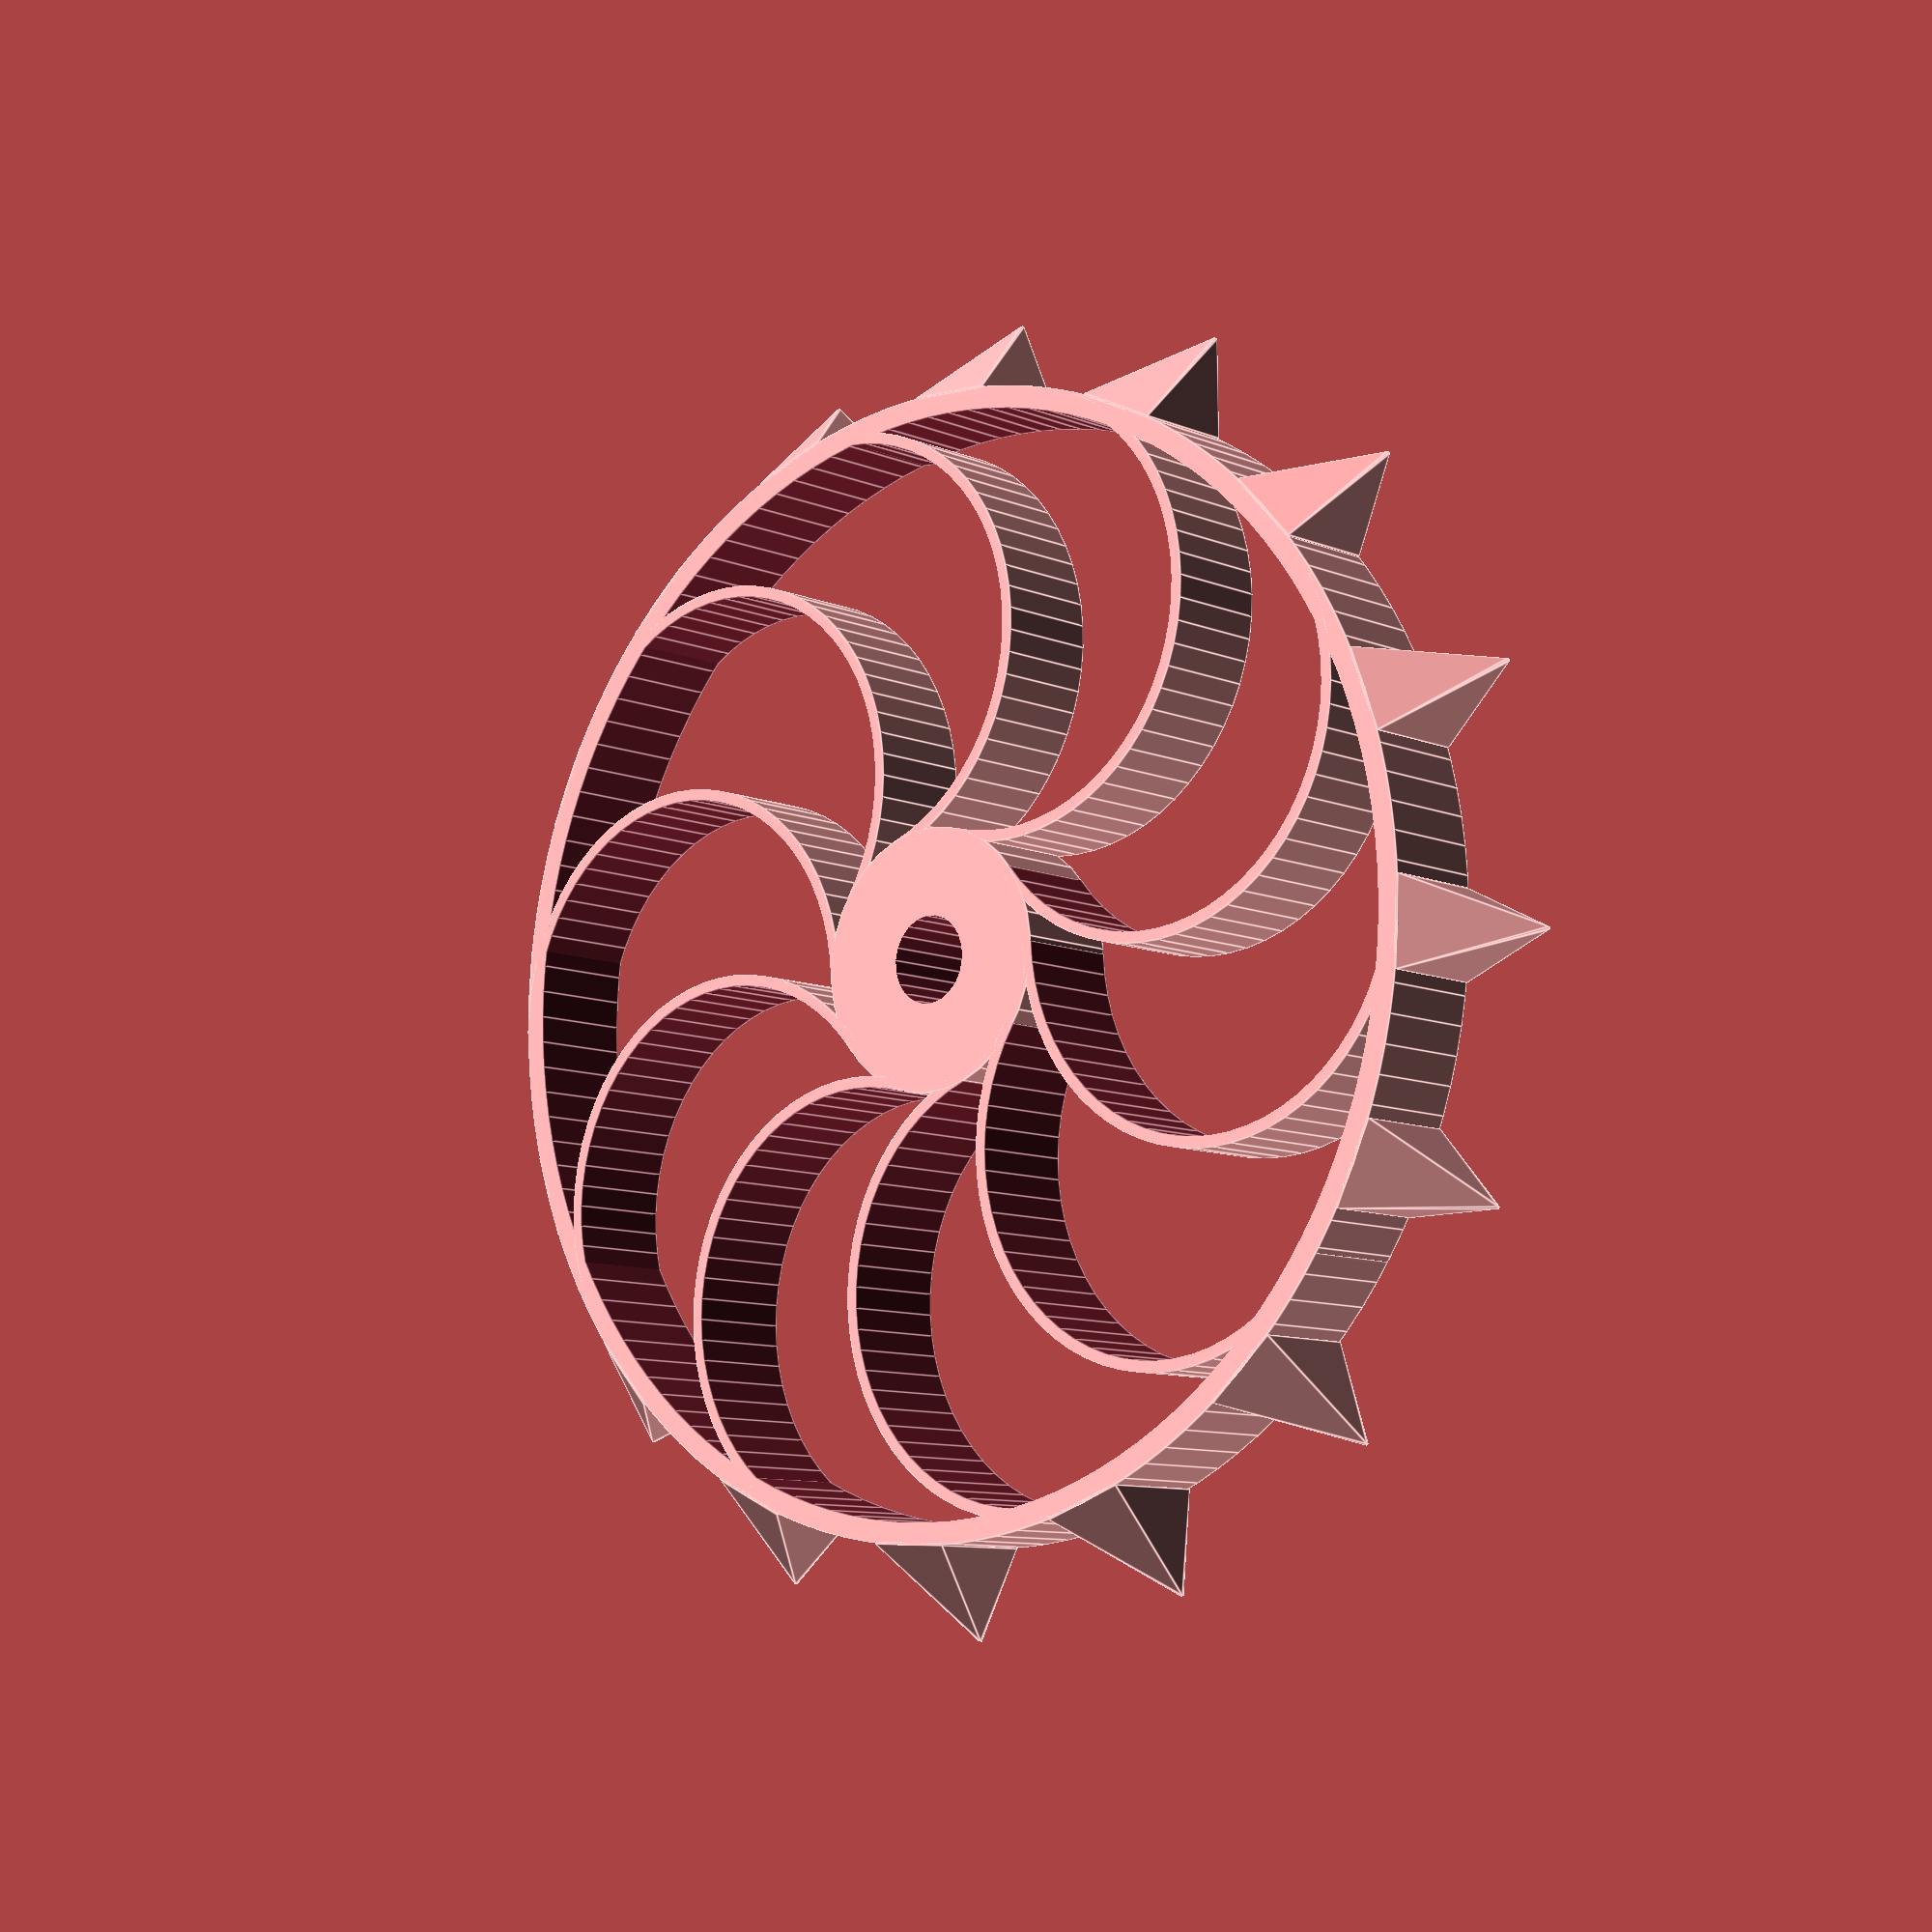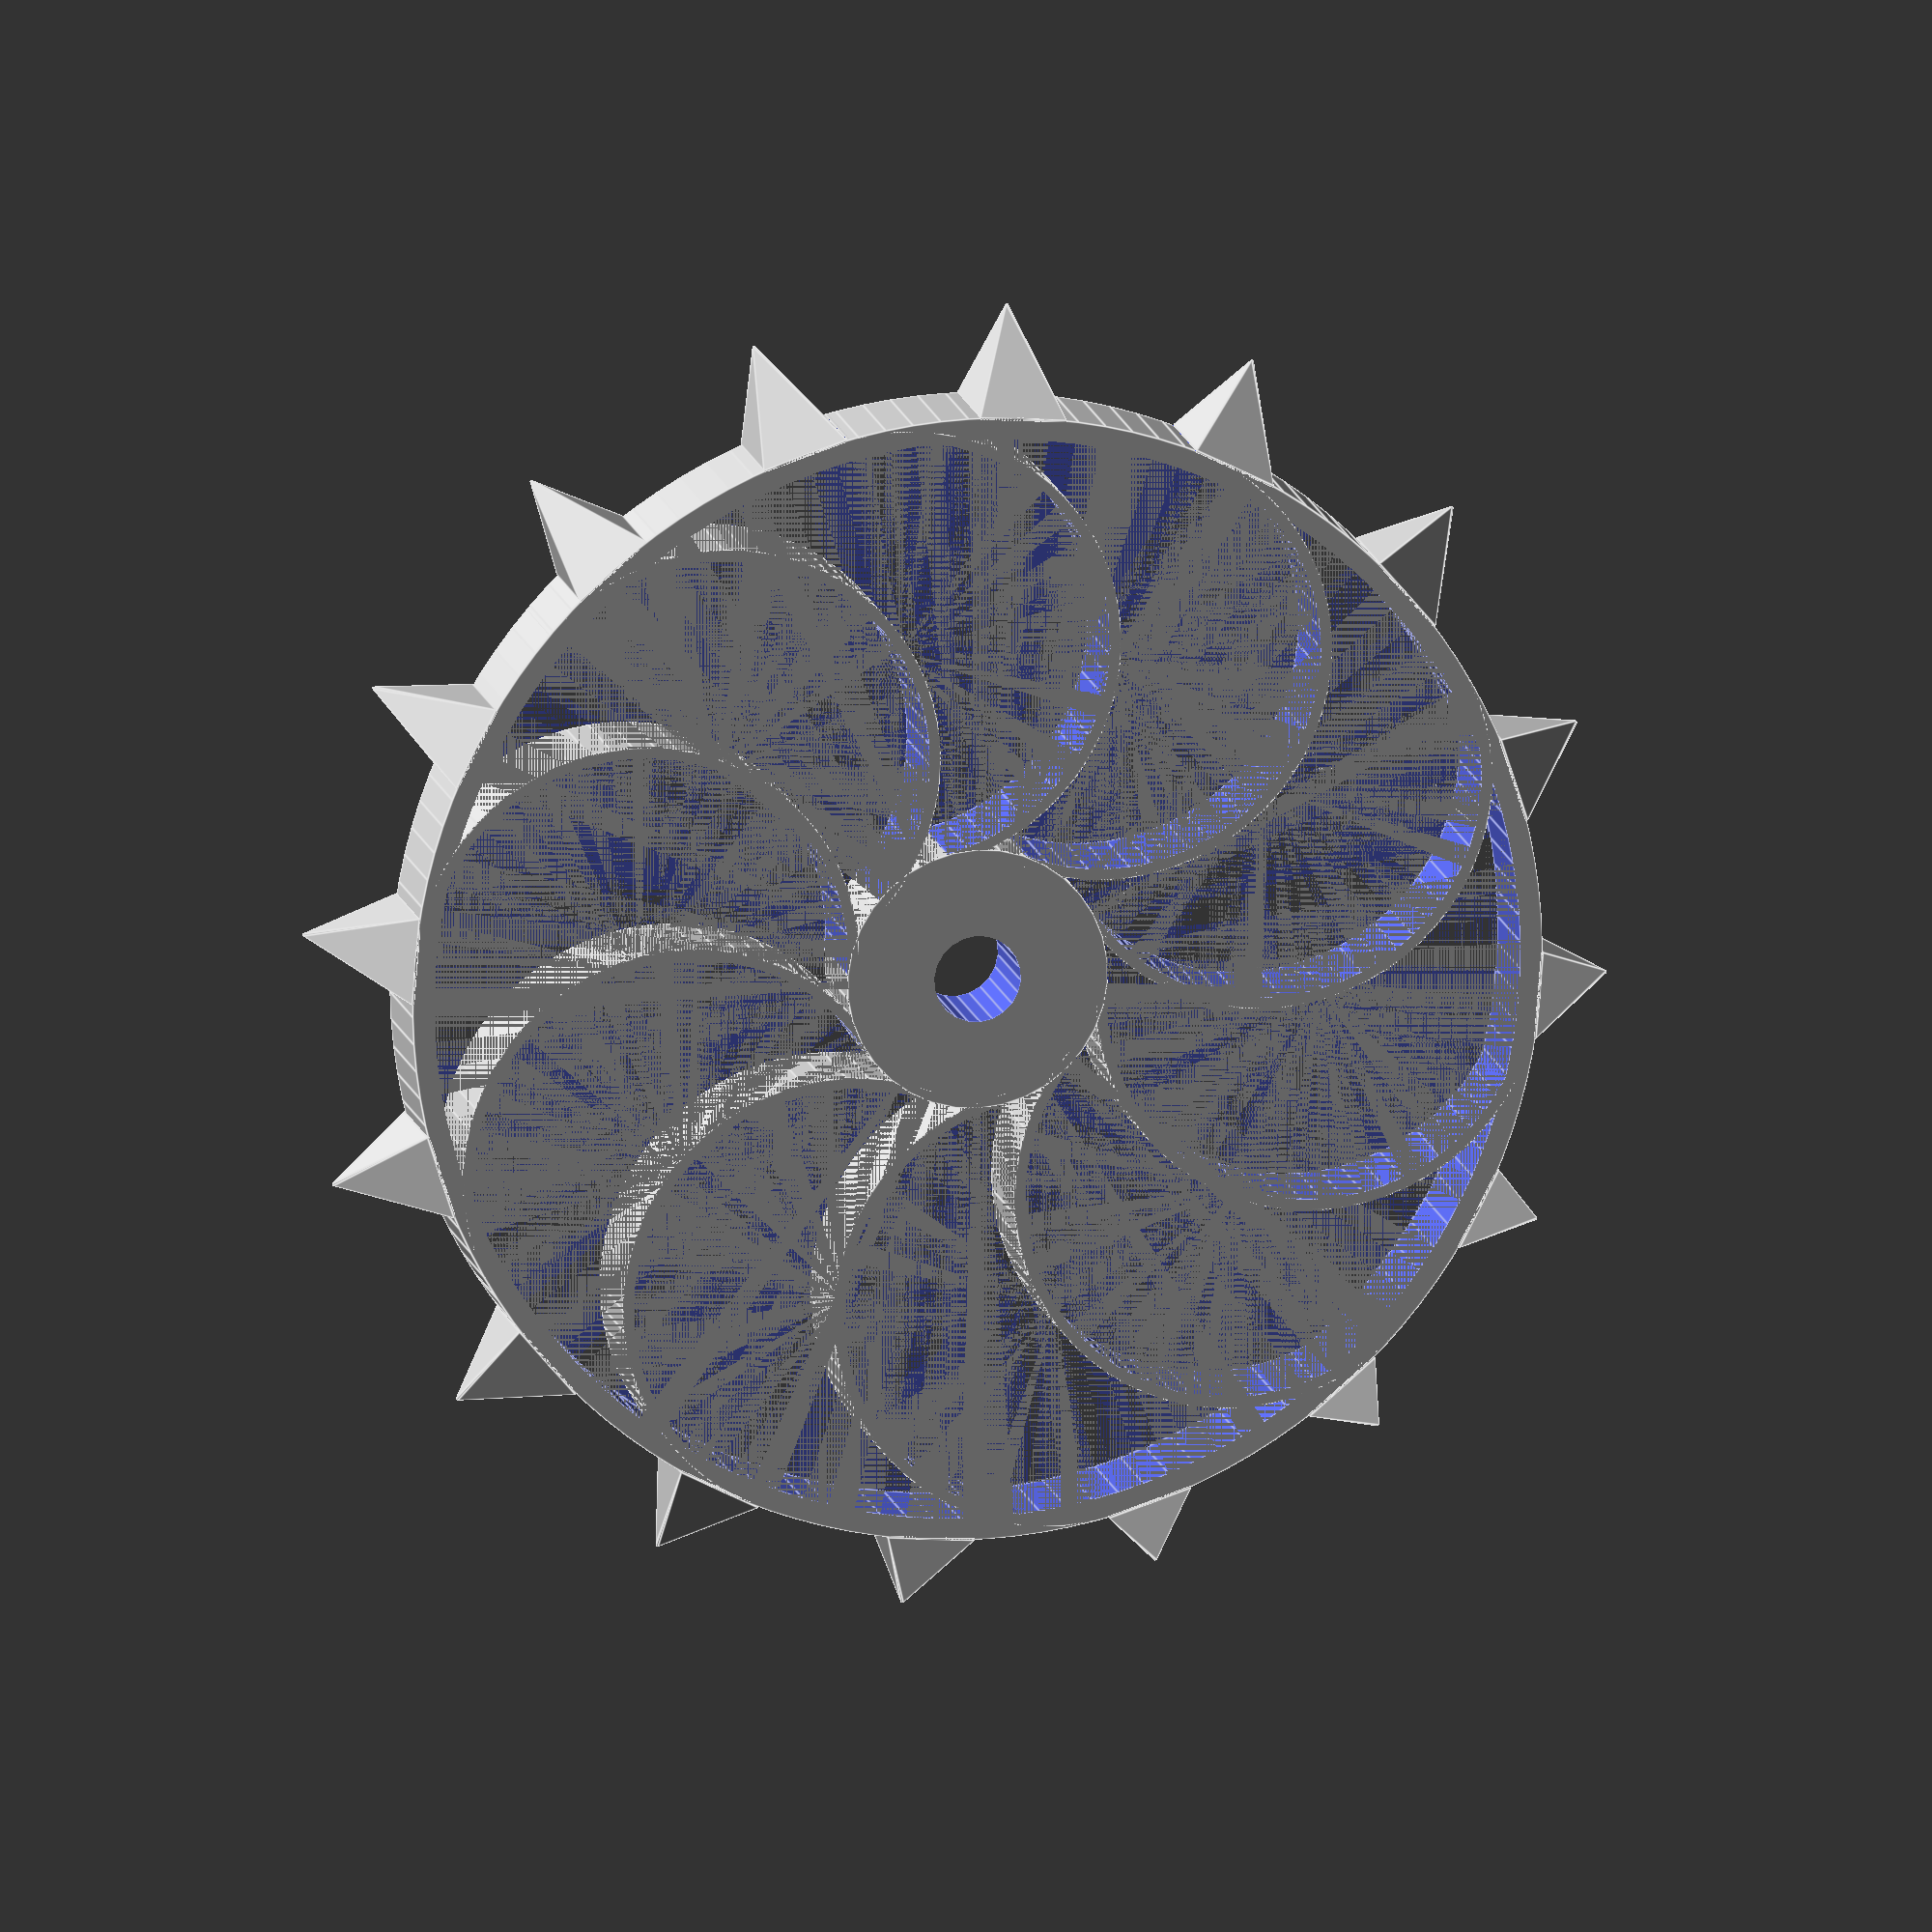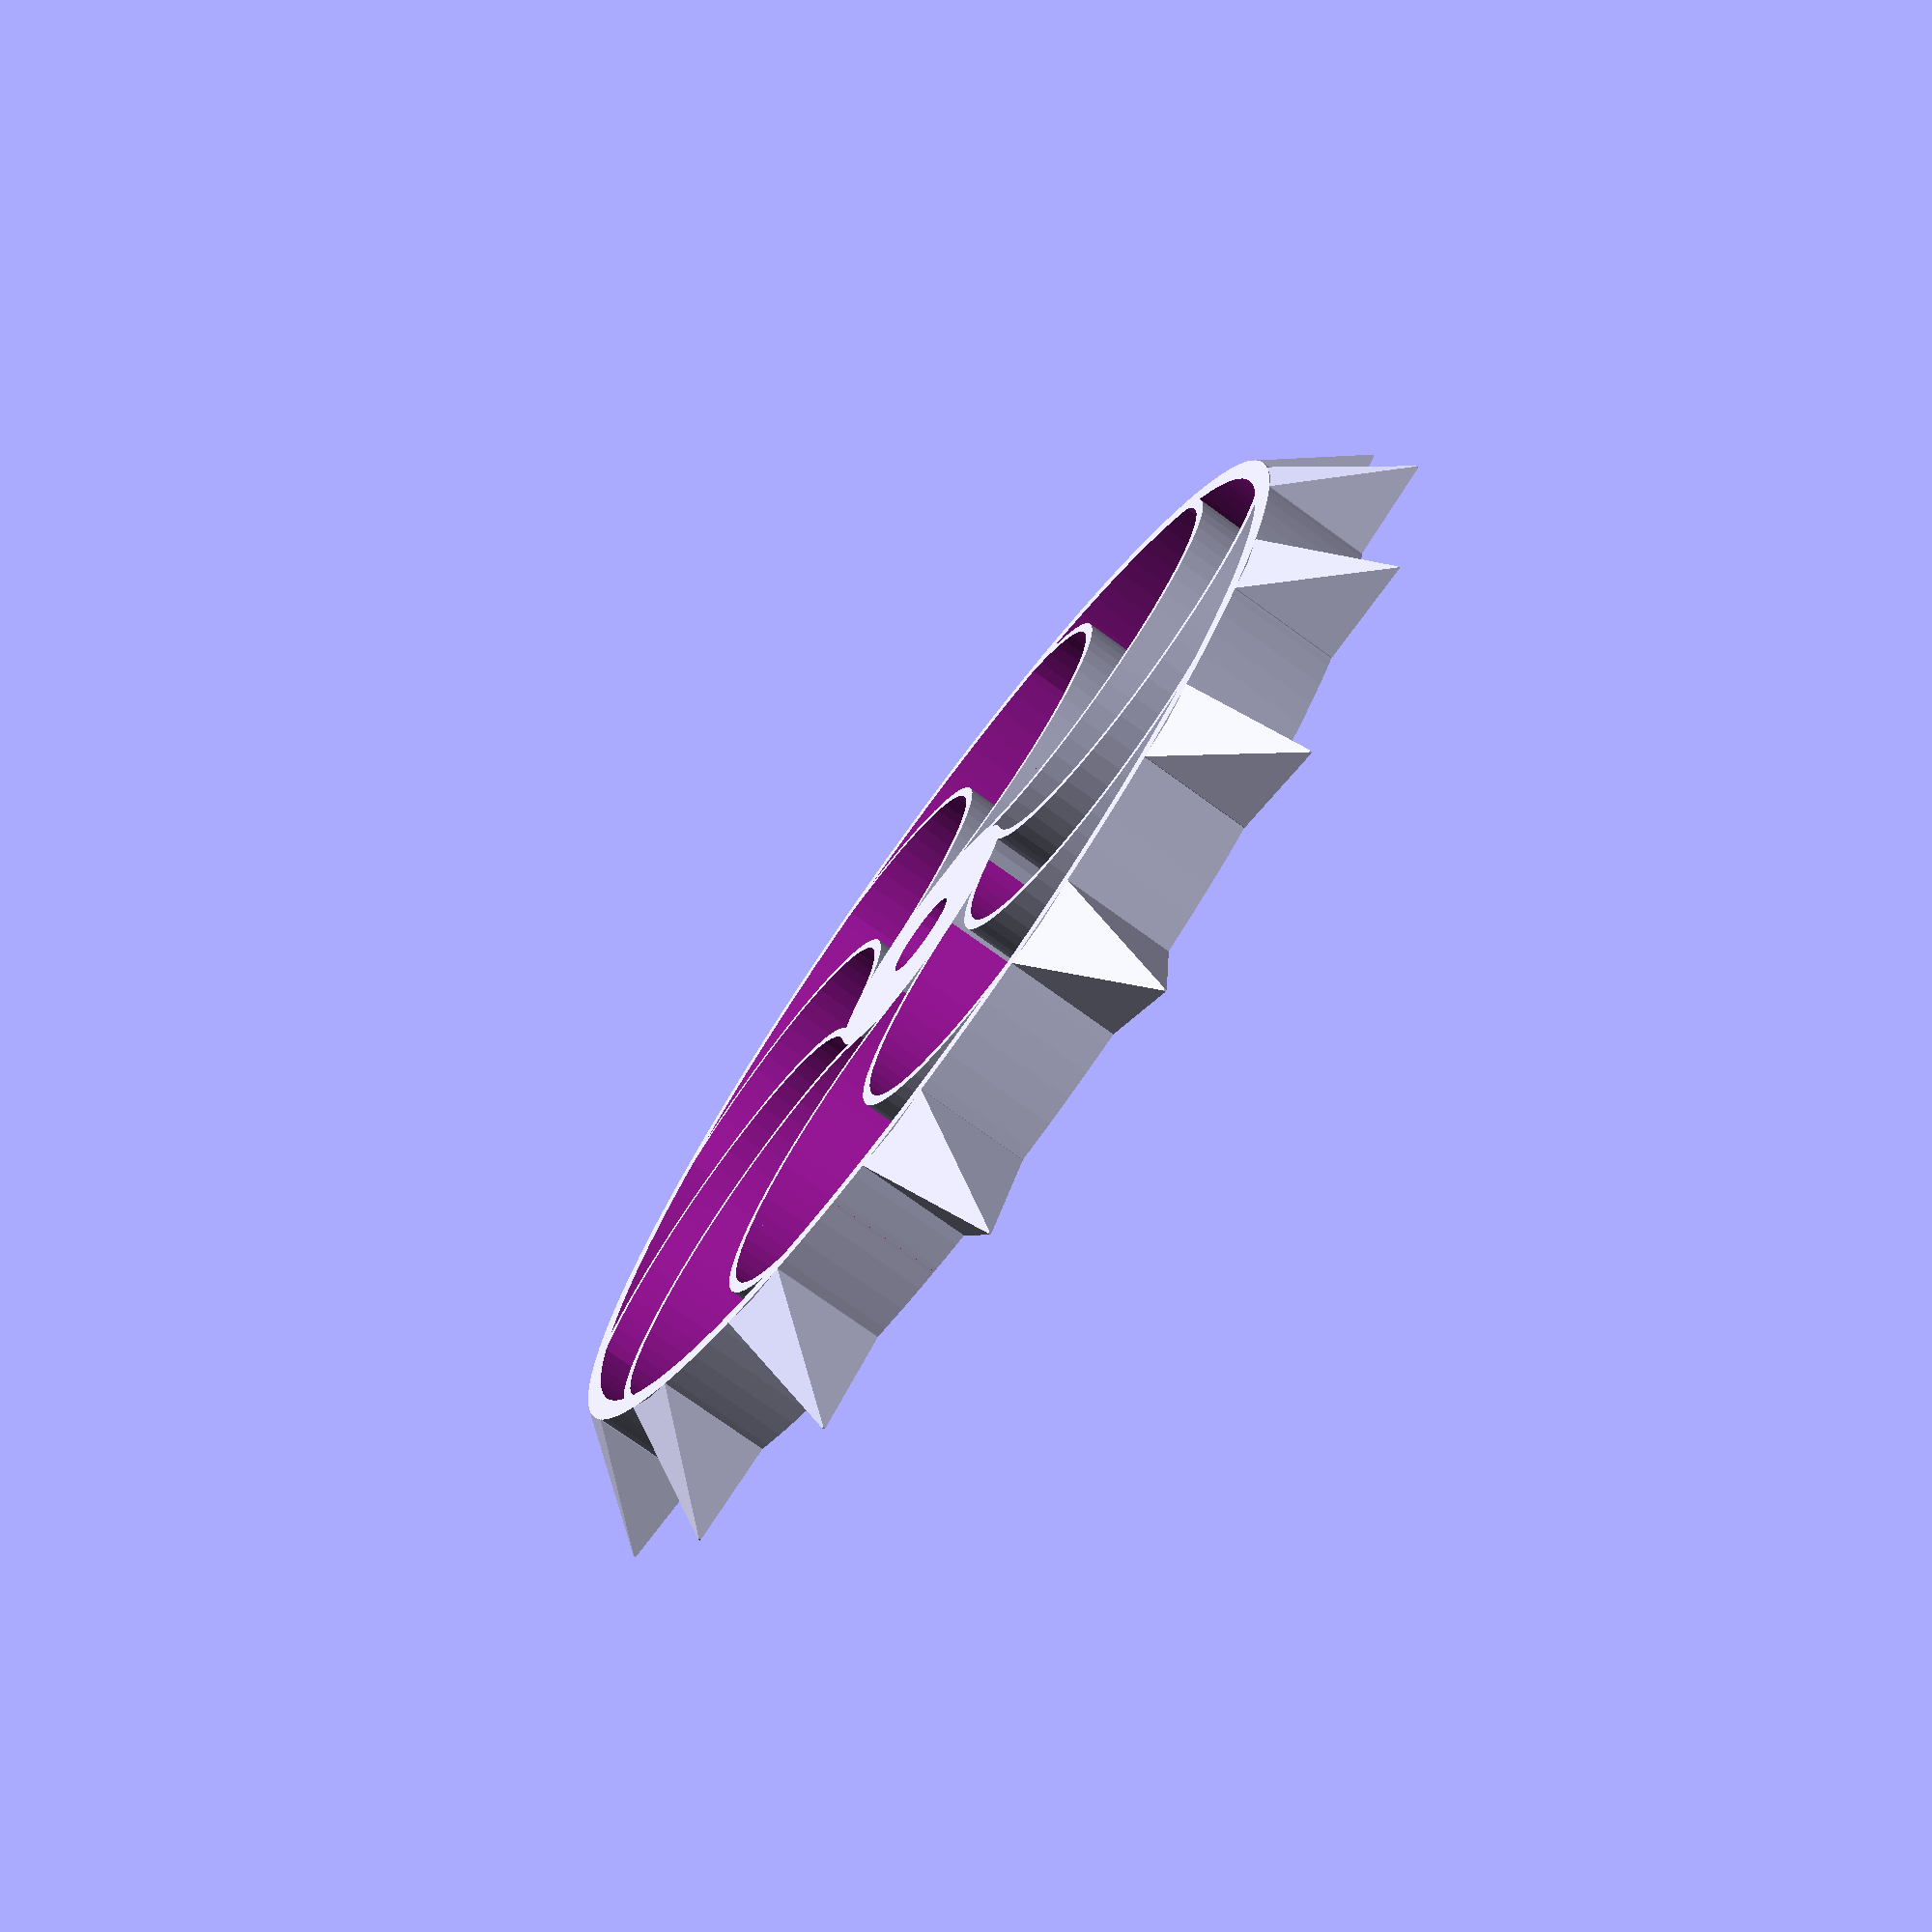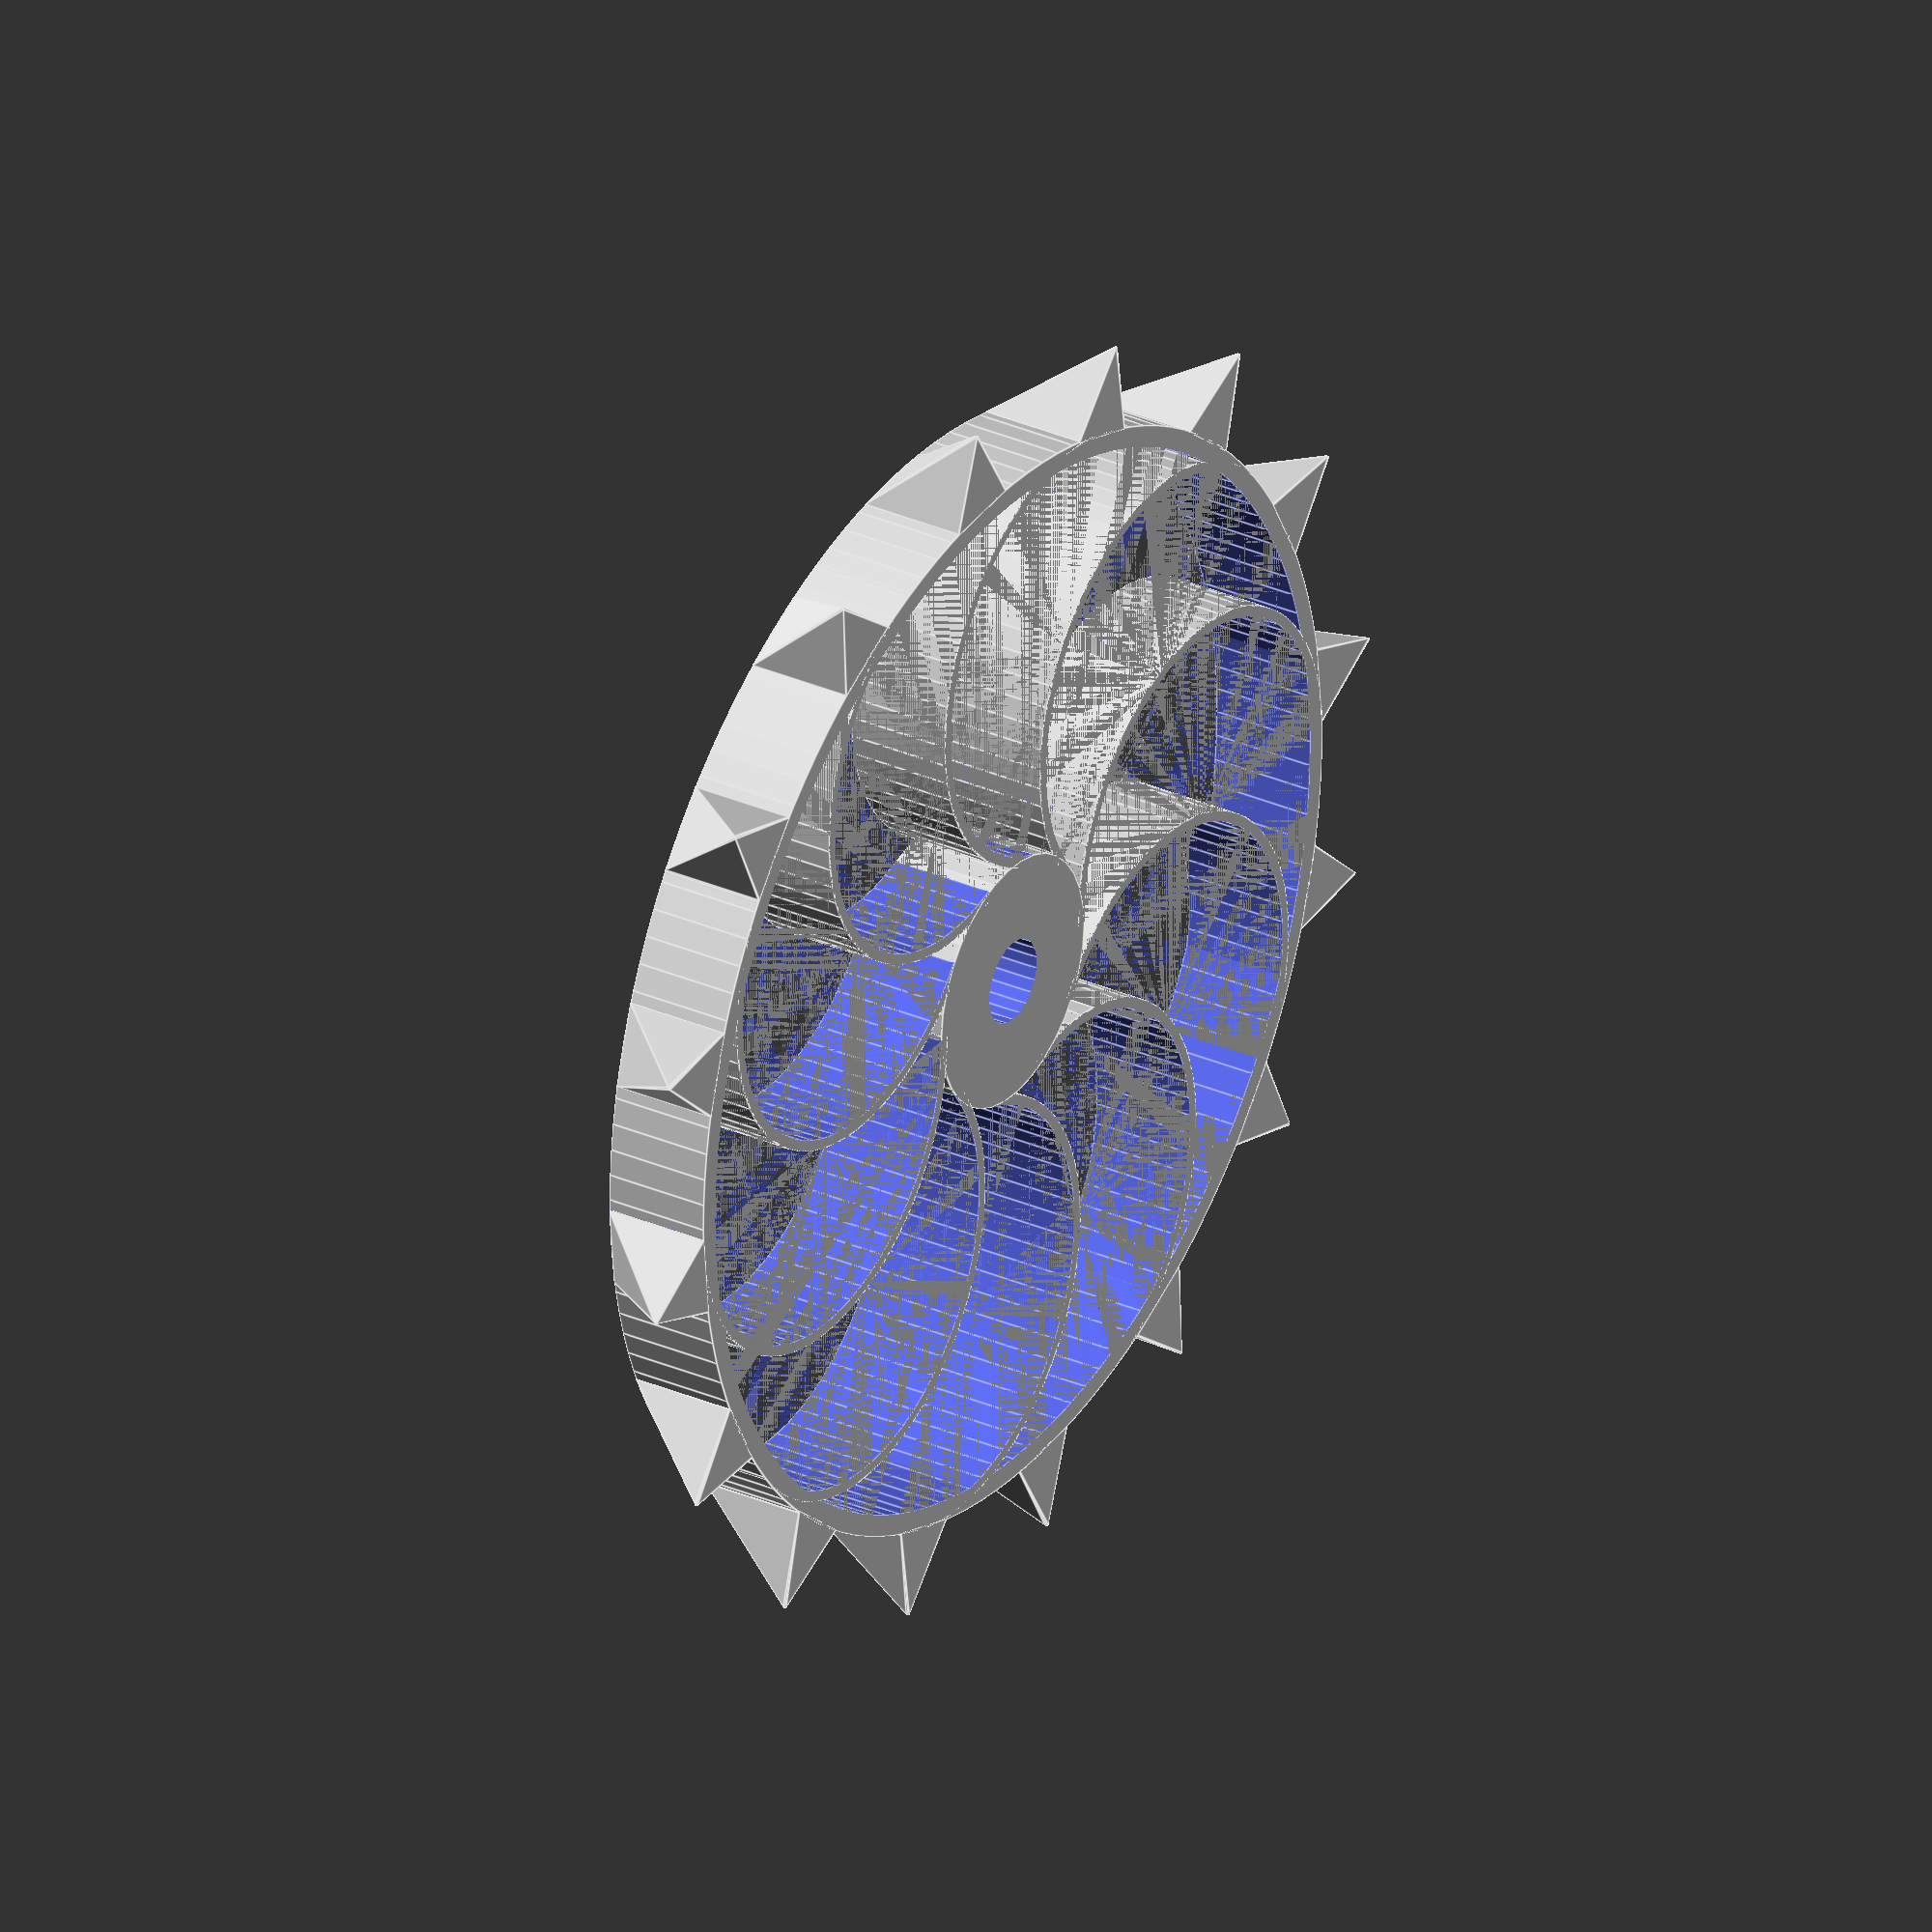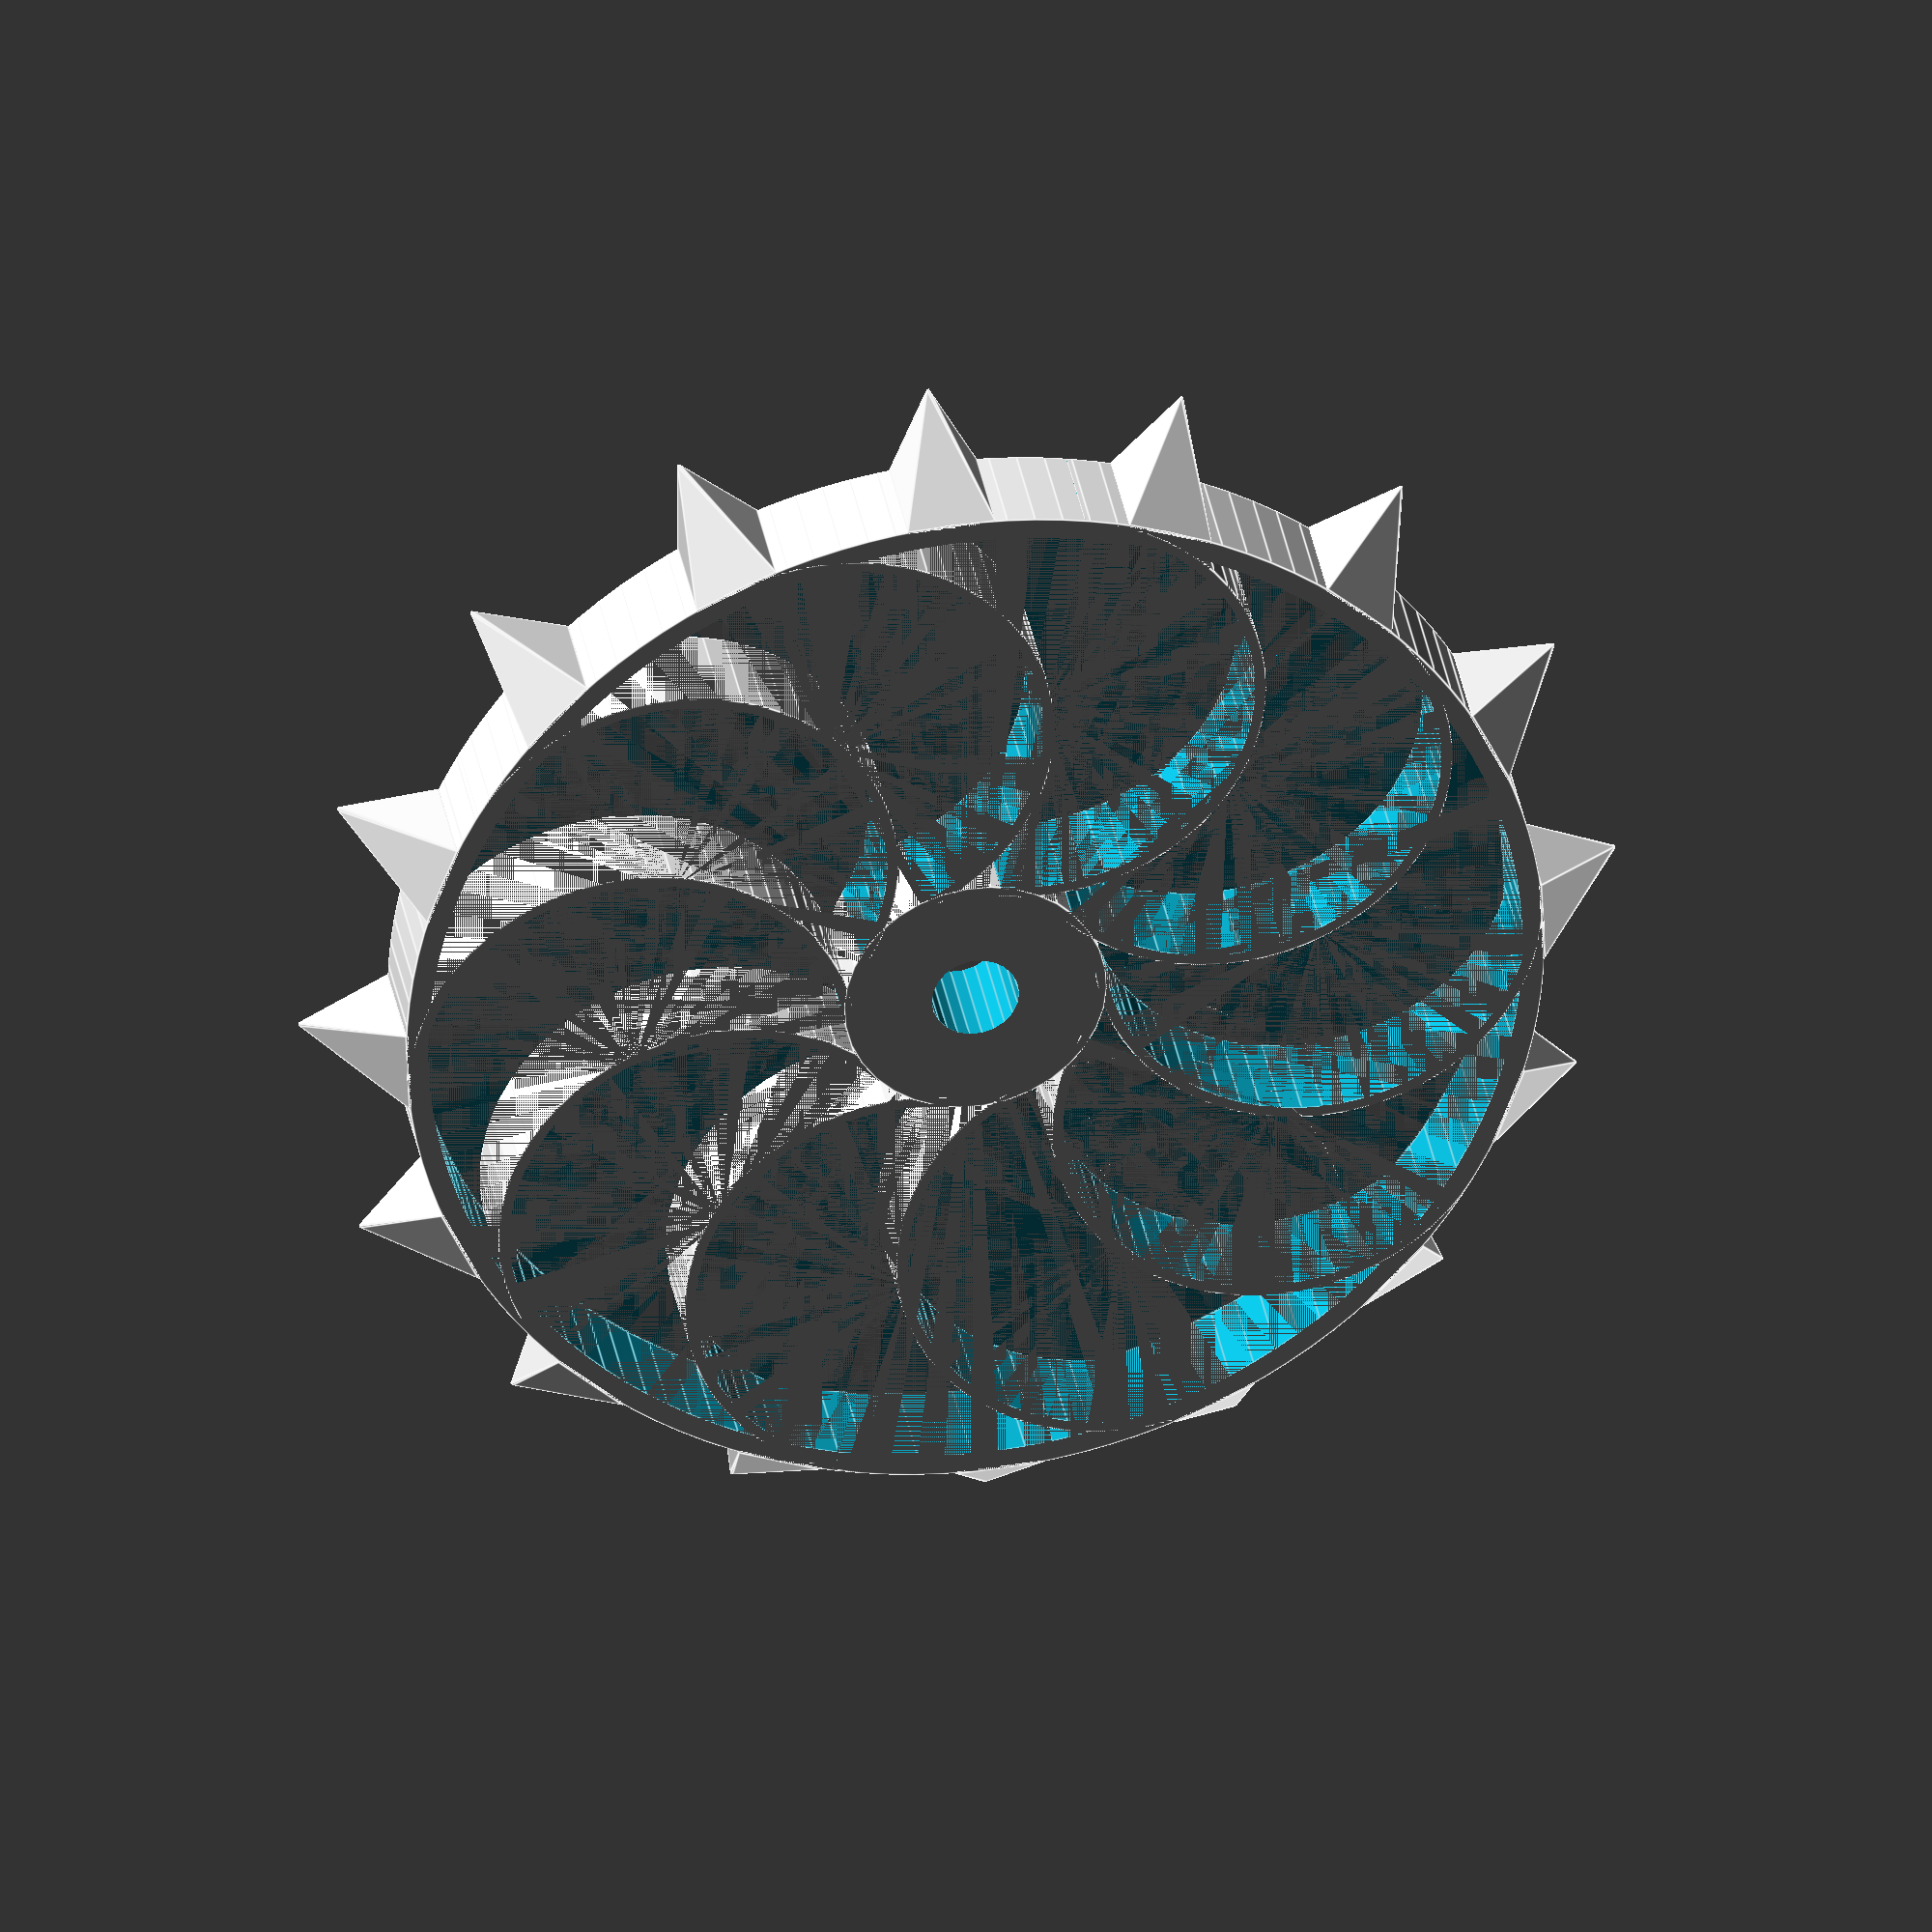
<openscad>
//------------------------------------------------------------------------------------------
// THIS CODE WAS GENERATED WITH GRAPHSCAD
//------------------------------------------------------------------------------------------
// F:/workspace/graphscad/graphscadfiles/robotwheel.scad
//------------------------------------------------------------------------------------------
// Graphscad is a graphical nodal editor to create .SCAD files
//
// More info here : http://graphscad.free.fr
//
// Scad Files created with Graphscad can be edited by graphscad
// Scad Files created with Graphscad can be read by Openscad
//
//------------------------------------------------------------------------------------------
module robotwheel(radius=26.0,height=5.0,centerradius=6.0,outtickness=1.0,armcount=10.0,armtickness=0.5,axisradius=2.0,gripcount=16.0,griptickness=4.0,gripsize=4.0)
{
 function node_cube_matrix(i=0,j=0,k=0,l=0,m=0,n=0) = translate([-radius,0,-1]);
 module node_cube(i=0,j=0,k=0,l=0,m=0,n=0)
 {
  translate([-radius,0,-1])cube([(radius-outtickness)*2-centerradius/2,radius+2,height+2],center=false);
 }
 function node_boolean_matrix(i=0,j=0,k=0,l=0,m=0,n=0) = translate([(radius+centerradius)/2-armtickness/2,0,0])*node_tube_matrix(i=i,j=j,k=k,l=l,m=m,n=n);
 module node_boolean(i=0,j=0,k=0,l=0,m=0,n=0)
 {
  translate([(radius+centerradius)/2-armtickness/2,0,0])difference()
  {
   node_tube(i,j,k,l,m,n);
   node_cube(i,j,k,l,m,n);
  }
 }
 function node_tube_inobject_matrix(i=0,j=0,k=0,l=0,m=0,n=0) = translate([0,0,0]);
 module node_tube_inobject(i=0,j=0,k=0,l=0,m=0,n=0)
 {
  translate([0,0,-0.001]) cylinder(r=radius/2-centerradius/2+armtickness/2-(armtickness),r1=radius/2-centerradius/2+armtickness/2-(armtickness),h=height+0.002,$fn=64);
 }
 function node_tube_outobject_matrix(i=0,j=0,k=0,l=0,m=0,n=0) = translate([0,0,0]);
 module node_tube_outobject(i=0,j=0,k=0,l=0,m=0,n=0)
 {
   cylinder(r=radius/2-centerradius/2+armtickness/2,r1=radius/2-centerradius/2+armtickness/2,h=height,$fn=64);
 }
 function node_tube_holeobject_matrix(i=0,j=0,k=0,l=0,m=0,n=0) = translate([0,0,0]);
 module node_tube_holeobject(i=0,j=0,k=0,l=0,m=0,n=0)
 {
  translate([0,0,-0.001]) cylinder(r=(radius/2-centerradius/2+armtickness/2)+(0)-(armtickness),r1=(radius/2-centerradius/2+armtickness/2)+(0)-(armtickness),h=height+0.002,$fn=64);
 }
 function node_tube_matrix(i=0,j=0,k=0,l=0,m=0,n=0) = translate([0,0,0]);
 module node_tube(i=0,j=0,k=0,l=0,m=0,n=0)
 {
  difference()
  {
    cylinder(r=radius/2-centerradius/2+armtickness/2,r1=radius/2-centerradius/2+armtickness/2,h=height,$fn=64);
   translate([0,0,-0.001]) cylinder(r=(radius/2-centerradius/2+armtickness/2)+(0)-(armtickness),r1=(radius/2-centerradius/2+armtickness/2)+(0)-(armtickness),h=height+0.002,$fn=64);
  }
 }
 function node_tube0_inobject_matrix(i=0,j=0,k=0,l=0,m=0,n=0) = translate([0,0,0]);
 module node_tube0_inobject(i=0,j=0,k=0,l=0,m=0,n=0)
 {
  translate([0,0,-0.001]) cylinder(r=radius-(outtickness),r1=radius-(outtickness),h=height+0.002,$fn=128);
 }
 function node_tube0_outobject_matrix(i=0,j=0,k=0,l=0,m=0,n=0) = translate([0,0,0]);
 module node_tube0_outobject(i=0,j=0,k=0,l=0,m=0,n=0)
 {
   cylinder(r=radius,r1=radius,h=height,$fn=128);
 }
 function node_tube0_holeobject_matrix(i=0,j=0,k=0,l=0,m=0,n=0) = translate([0,0,0]);
 module node_tube0_holeobject(i=0,j=0,k=0,l=0,m=0,n=0)
 {
  translate([0,0,-0.001]) cylinder(r=(radius)+(0)-(outtickness),r1=(radius)+(0)-(outtickness),h=height+0.002,$fn=128);
 }
 function node_tube0_matrix(i=0,j=0,k=0,l=0,m=0,n=0) = translate([0,0,0]);
 module node_tube0(i=0,j=0,k=0,l=0,m=0,n=0)
 {
  difference()
  {
    cylinder(r=radius,r1=radius,h=height,$fn=128);
   translate([0,0,-0.001]) cylinder(r=(radius)+(0)-(outtickness),r1=(radius)+(0)-(outtickness),h=height+0.002,$fn=128);
  }
 }
 function node_for_matrix(i=0,j=0,k=0,l=0,m=0,n=0) = node_rotate_matrix(i=i,j=j,k=k,l=l,m=m,n=n);
 module node_for(i=0,j=0,k=0,l=0,m=0,n=0)
 {
  for(i=[0:360/armcount:360])
  {
   node_rotate(i,j,k,l,m,n);
  }
 }
 function node_rotate_matrix(i=0,j=0,k=0,l=0,m=0,n=0) = rotate([0,0,i])*node_boolean_matrix(i=i,j=j,k=k,l=l,m=m,n=n);
 module node_rotate(i=0,j=0,k=0,l=0,m=0,n=0)
 {
  rotate([0,0,i])node_boolean(i,j,k,l,m,n);
 }
 function node_boolean0_matrix(i=0,j=0,k=0,l=0,m=0,n=0) = node_for_matrix(i=i,j=j,k=k,l=l,m=m,n=n);
 module node_boolean0(i=0,j=0,k=0,l=0,m=0,n=0)
 {
  union()
  {
   node_for(i,j,k,l,m,n);
   node_tube0(i,j,k,l,m,n);
   node_cylinder(i,j,k,l,m,n);
   node_for0(i,j,k,l,m,n);
  }
 }
 function node_cube0_matrix(i=0,j=0,k=0,l=0,m=0,n=0) = translate([radius-0.1,0,height/2]);
 module node_cube0(i=0,j=0,k=0,l=0,m=0,n=0)
 {
  translate([radius-0.1,0,height/2])cube([0.1,griptickness,height],center=true);
 }
 function node_for0_matrix(i=0,j=0,k=0,l=0,m=0,n=0) = node_rotate0_matrix(i=i,j=j,k=k,l=l,m=m,n=n);
 module node_for0(i=0,j=0,k=0,l=0,m=0,n=0)
 {
  for(i=[0:360/gripcount:360])
  {
   node_rotate0(i,j,k,l,m,n);
  }
 }
 function node_rotate0_matrix(i=0,j=0,k=0,l=0,m=0,n=0) = rotate([0,0,i])*node_hull_matrix(i=i,j=j,k=k,l=l,m=m,n=n);
 module node_rotate0(i=0,j=0,k=0,l=0,m=0,n=0)
 {
  rotate([0,0,i])node_hull(i,j,k,l,m,n);
 }
 function node_cube1_matrix(i=0,j=0,k=0,l=0,m=0,n=0) = translate([radius+gripsize,0,0]);
 module node_cube1(i=0,j=0,k=0,l=0,m=0,n=0)
 {
  translate([radius+gripsize,0,0])cube([0.1,0.1,0.1],center=false);
 }
 function node_hull_matrix(i=0,j=0,k=0,l=0,m=0,n=0) = node_cube0_matrix(i=i,j=j,k=k,l=l,m=m,n=n);
 module node_hull(i=0,j=0,k=0,l=0,m=0,n=0)
 {
  hull()
  {
   node_cube0(i,j,k,l,m,n);
   node_cube1(i,j,k,l,m,n);
  }
 }
 function node_cylinder_matrix(i=0,j=0,k=0,l=0,m=0,n=0) = translate([0,0,0]);
 module node_cylinder(i=0,j=0,k=0,l=0,m=0,n=0)
 {
  cylinder(r=centerradius,r1=centerradius,h=height,center=false,$fn=(16+centerradius*3.14116));
 }
 function node_cylinder0_matrix(i=0,j=0,k=0,l=0,m=0,n=0) = translate([0,0,-0.1]);
 module node_cylinder0(i=0,j=0,k=0,l=0,m=0,n=0)
 {
  translate([0,0,-0.1])cylinder(r=axisradius,r1=axisradius,h=height+0.2,center=false,$fn=(16+axisradius*3.14116));
 }
 function node_boolean1_matrix(i=0,j=0,k=0,l=0,m=0,n=0) = node_boolean0_matrix(i=i,j=j,k=k,l=l,m=m,n=n);
 module node_boolean1(i=0,j=0,k=0,l=0,m=0,n=0)
 {
  difference()
  {
   node_boolean0(i,j,k,l,m,n);
   node_cylinder0(i,j,k,l,m,n);
  }
 }
 node_boolean1();
 /*--------------------------------------------------------------------------------------------------------
  Graphscad Utils functions
  This code is Used By Graphscad Nodal Editor to generate SCAD files
 --------------------------------------------------------------------------------------------------------*/
 function det4x4(a) =
 a[0][0]*a[1][1]*a[2][2]*a[3][3] + a[0][0]*a[1][2]*a[2][3]*a[3][1] + a[0][0]*a[1][3]*a[2][1]*a[3][2]
 + a[0][1]*a[1][0]*a[2][3]*a[3][2] + a[0][1]*a[1][2]*a[2][0]*a[3][3] + a[0][1]*a[1][3]*a[2][2]*a[3][0]
 + a[0][2]*a[1][0]*a[2][1]*a[3][3] + a[0][2]*a[1][1]*a[2][3]*a[3][0] + a[0][2]*a[1][3]*a[2][0]*a[3][1]
 + a[0][3]*a[1][0]*a[2][2]*a[3][1] + a[0][3]*a[1][1]*a[2][0]*a[3][2] + a[0][3]*a[1][2]*a[2][1]*a[3][0]
 - a[0][0]*a[1][1]*a[2][3]*a[3][2] - a[0][0]*a[1][2]*a[2][1]*a[3][3] - a[0][0]*a[1][3]*a[2][2]*a[3][1]
 - a[0][1]*a[1][0]*a[2][2]*a[3][3] - a[0][1]*a[1][2]*a[2][3]*a[3][0] - a[0][1]*a[1][3]*a[2][0]*a[3][2]
 - a[0][2]*a[1][0]*a[2][3]*a[3][1] - a[0][2]*a[1][1]*a[2][0]*a[3][3] - a[0][2]*a[1][3]*a[2][1]*a[3][0]
 - a[0][3]*a[1][0]*a[2][1]*a[3][2] - a[0][3]*a[1][1]*a[2][2]*a[3][0] - a[0][3]*a[1][2]*a[2][0]*a[3][1];
 function invb00(a) = a[1][1]*a[2][2]*a[3][3] + a[1][2]*a[2][3]*a[3][1] + a[1][3]*a[2][1]*a[3][2] - a[1][1]*a[2][3]*a[3][2] - a[1][2]*a[2][1]*a[3][3] - a[1][3]*a[2][2]*a[3][1];
 function invb01(a) = a[0][1]*a[2][3]*a[3][2] + a[0][2]*a[2][1]*a[3][3] + a[0][3]*a[2][2]*a[3][1] - a[0][1]*a[2][2]*a[3][3] - a[0][2]*a[2][3]*a[3][1] - a[0][3]*a[2][1]*a[3][2];
 function invb02(a) = a[0][1]*a[1][2]*a[3][3] + a[0][2]*a[1][3]*a[3][1] + a[0][3]*a[1][1]*a[3][2] - a[0][1]*a[1][3]*a[3][2] - a[0][2]*a[1][1]*a[3][3] - a[0][3]*a[1][2]*a[3][1];
 function invb03(a) = a[0][1]*a[1][3]*a[2][2] + a[0][2]*a[1][1]*a[2][3] + a[0][3]*a[1][2]*a[2][1] - a[0][1]*a[1][2]*a[2][3] - a[0][2]*a[1][3]*a[2][1] - a[0][3]*a[1][1]*a[2][2];
 function invb10(a) = a[1][0]*a[2][3]*a[3][2] + a[1][2]*a[2][0]*a[3][3] + a[1][3]*a[2][2]*a[3][0] - a[1][0]*a[2][2]*a[3][3] - a[1][2]*a[2][3]*a[3][0] - a[1][3]*a[2][0]*a[3][2];
 function invb11(a) = a[0][0]*a[2][2]*a[3][3] + a[0][2]*a[2][3]*a[3][0] + a[0][3]*a[2][0]*a[3][2] - a[0][0]*a[2][3]*a[3][2] - a[0][2]*a[2][0]*a[3][3] - a[0][3]*a[2][2]*a[3][0];
 function invb12(a) = a[0][0]*a[1][3]*a[3][2] + a[0][2]*a[1][0]*a[3][3] + a[0][3]*a[1][2]*a[3][0] - a[0][0]*a[1][2]*a[3][3] - a[0][2]*a[1][3]*a[3][0] - a[0][3]*a[1][0]*a[3][2];
 function invb13(a) = a[0][0]*a[1][2]*a[2][3] + a[0][2]*a[1][3]*a[2][0] + a[0][3]*a[1][0]*a[2][2] - a[0][0]*a[1][3]*a[2][2] - a[0][2]*a[1][0]*a[2][3] - a[0][3]*a[1][2]*a[2][0];
 function invb20(a) = a[1][0]*a[2][1]*a[3][3] + a[1][1]*a[2][3]*a[3][0] + a[1][3]*a[2][0]*a[3][1] - a[1][0]*a[2][3]*a[3][1] - a[1][1]*a[2][0]*a[3][3] - a[1][3]*a[2][1]*a[3][0];
 function invb21(a) = a[0][0]*a[2][3]*a[3][1] + a[0][1]*a[2][0]*a[3][3] + a[0][3]*a[2][1]*a[3][0] - a[0][0]*a[2][1]*a[3][3] - a[0][1]*a[2][3]*a[3][0] - a[0][3]*a[2][0]*a[3][1];
 function invb22(a) = a[0][0]*a[1][1]*a[3][3] + a[0][1]*a[1][3]*a[3][0] + a[0][3]*a[1][0]*a[3][1] - a[0][0]*a[1][3]*a[3][1] - a[0][1]*a[1][0]*a[3][3] - a[0][3]*a[1][1]*a[3][0];
 function invb23(a) = a[0][0]*a[1][3]*a[2][1] + a[0][1]*a[1][0]*a[2][3] + a[0][3]*a[1][1]*a[2][0] - a[0][0]*a[1][1]*a[2][3] - a[0][1]*a[1][3]*a[2][0] - a[0][3]*a[1][0]*a[2][1];
 function invb30(a) = a[1][0]*a[2][2]*a[3][1] + a[1][1]*a[2][0]*a[3][2] + a[1][2]*a[2][1]*a[3][0] - a[1][0]*a[2][1]*a[3][2] - a[1][1]*a[2][2]*a[3][0] - a[1][2]*a[2][0]*a[3][1];
 function invb31(a) = a[0][0]*a[2][1]*a[3][2] + a[0][1]*a[2][2]*a[3][0] + a[0][2]*a[2][0]*a[3][1] - a[0][0]*a[2][2]*a[3][1] - a[0][1]*a[2][0]*a[3][2] - a[0][2]*a[2][1]*a[3][0];
 function invb32(a) = a[0][0]*a[1][2]*a[3][1] + a[0][1]*a[1][0]*a[3][2] + a[0][2]*a[1][1]*a[3][0] - a[0][0]*a[1][1]*a[3][2] - a[0][1]*a[1][2]*a[3][0] - a[0][2]*a[1][0]*a[3][1];
 function invb33(a) = a[0][0]*a[1][1]*a[2][2] + a[0][1]*a[1][2]*a[2][0] + a[0][2]*a[1][0]*a[2][1] - a[0][0]*a[1][2]*a[2][1] - a[0][1]*a[1][0]*a[2][2] - a[0][2]*a[1][1]*a[2][0];
 function inv4x4(a)= (1/det4x4(a))*[
 [invb00(a),invb01(a),invb02(a),invb03(a)],
 [invb10(a),invb11(a),invb12(a),invb13(a)],
 [invb20(a),invb21(a),invb22(a),invb23(a)],
 [invb30(a),invb31(a),invb32(a),invb33(a)]];
 function onlytranslate(a)=  [
                        [1,0,0,a[0][3]],
                        [0,1,0,a[1][3]],
                        [0,0,1,a[2][3]],
                        [0,0,0,1]];
 function negonlytranslate(a)=[
                        [1,0,0,-a[0][3]],
                        [0,1,0,-a[1][3]],
                        [0,0,1,-a[2][3]],
                        [0,0,0,1]];
 function lookatvec(t,parentmat) = [t[0]-parentmat[0][3],
                                 t[1]-parentmat[1][3],
                                 t[2]-parentmat[2][3]];
 /*
              rx = '0'
              ry = 'acos('+tz+'/norm(['+tx+','+ty+','+tz+']))'
              rz = 'atan2('+ty+','+tx+')'
 */
 function lookatrot(t,parentmat) = [0,
                                 acos((t[2]-parentmat[2][3])/norm(lookatvec(t,parentmat))),
                                 atan2(t[1]-parentmat[1][3],t[0]-parentmat[0][3])];
 function gettranslation(m) = [m[0][3],m[1][3],m[2][3]];
 function vectormulmatrix(v,m) = m*v;
 function vectorlength(v) = norm(v);
 function vectorx(v) = v[0];
 function vectory(v) = v[1];
 function vectorz(v) = v[2];
 function vectoradd(a,b) = (a+b);
 function vectorsub(a,b) = (a-b);
 function vectormul(a,b) = (a*b);
 function vectordiv(a,b) = (a*(1/b));
 function scale(v)=[[v[0],0,0,0],
                    [0,v[1],0,0],
                    [0,0,v[2],0],
                    [0,0,0,1]];
 function rotatex(a)=[[1,0,0,0],
                      [0,cos(a),-sin(a),0],
                      [0,sin(a),cos(a),0],
                      [0,0,0,1]];
 function rotatey(a)=[[cos(a),0,sin(a),0],
                      [0,1,0,0],
                      [-sin(a),0,cos(a),0],
                      [0,0,0,1]];
 function rotatez(a)=[[cos(a),-sin(a),0,0],
                      [sin(a),cos(a),0,0],
                      [0,0,1,0],
                      [0,0,0,1]];
 function rotatea(c,s,l,m,n)=[[l*l*(1-c)+c,m*l*(1-c)-n*s,n*l*(1-c)+m*s,0],
                              [l*m*(1-c)+n*s,m*m*(1-c)+c,n*m*(1-c)-l*s,0],
                              [l*n*(1-c)-m*s,m*n*(1-c)+l*s,n*n*(1-c)+c,0],
                              [0,0,0,1]];
 function rotateanv(a,nv)=rotatea(cos(a),sin(a),nv[0],nv[1],nv[2]);
 function rotate(a,v, normV=true)=(v==undef)?rotatez(a[2])*rotatey(a[1])*rotatex(a[0]):
                      normV ? rotateanv(a,v/sqrt(v*v)) : rotateanv(a,v);
 function translate(v)=[[1,0,0,v[0]],
                        [0,1,0,v[1]],
                        [0,0,1,v[2]],
                        [0,0,0,1]];
 function mirrorabc(a,b,c)=[[1-2*a*a,-2*a*b,-2*a*c,0],
                            [-2*a*b,1-2*b*b,-2*b*c,0],
                            [-2*a*c,-2*b*c,1-2*c*c,0],
                            [0,0,0,1]];
 function mirrornv(nv)=mirrorabc(nv[0],nv[1],nv[2]);
 function mirror(v)=mirrornv(v/sqrt(v*v));
}
robotwheel();


/*BEGINGRAPHSCAD{
    "nodes": [
        {
            "name": "node_cube",
            "inputplugs": [
                {
                    "tip": "x size of cube",
                    "type": "str",
                    "name": "sizex",
                    "value": "(radius-outtickness)*2-centerradius/2"
                },
                {
                    "tip": "y size of cube",
                    "type": "str",
                    "name": "sizey",
                    "value": "radius+2"
                },
                {
                    "tip": "z size of cube",
                    "type": "str",
                    "name": "sizez",
                    "value": "height+2"
                },
                {
                    "tip": "x translation of output object",
                    "type": "str",
                    "name": "tx",
                    "value": "-radius"
                },
                {
                    "tip": "y translation of output object",
                    "type": "str",
                    "name": "ty",
                    "value": "0"
                },
                {
                    "tip": "z translation of output object",
                    "type": "str",
                    "name": "tz",
                    "value": "-1"
                },
                {
                    "tip": "centering of cube",
                    "type": "str",
                    "name": "center",
                    "value": "false",
                    "combo": [
                        "true",
                        "false"
                    ]
                }
            ],
            "typename": "Node_cube",
            "version": 1,
            "y": -179.88914603160515,
            "x": -768.5579254941285
        },
        {
            "name": "node_boolean",
            "inputplugs": [
                {
                    "type": "str",
                    "name": "op",
                    "value": "difference",
                    "combo": [
                        "difference",
                        "union",
                        "intersection"
                    ]
                },
                {
                    "tip": "x translation of output object",
                    "type": "str",
                    "name": "tx",
                    "value": "(radius+centerradius)/2-armtickness/2"
                },
                {
                    "tip": "y translation of output object",
                    "type": "str",
                    "name": "ty",
                    "value": "0"
                },
                {
                    "tip": "z translation of output object",
                    "type": "str",
                    "name": "tz",
                    "value": "0"
                },
                {
                    "tip": "First object in boolean operation",
                    "connection": "node_tube.object",
                    "type": "object",
                    "name": "object1",
                    "value": ""
                },
                {
                    "tip": "a 3D object",
                    "connection": "node_cube.object",
                    "type": "object",
                    "name": "object2",
                    "value": ""
                },
                {
                    "tip": "a 3D object",
                    "type": "object",
                    "name": "object3",
                    "value": ""
                },
                {
                    "tip": "a 3D object",
                    "type": "object",
                    "name": "object4",
                    "value": ""
                },
                {
                    "tip": "a 3D object",
                    "type": "object",
                    "name": "object5",
                    "value": ""
                },
                {
                    "tip": "a 3D object",
                    "type": "object",
                    "name": "object6",
                    "value": ""
                },
                {
                    "tip": "a 3D object",
                    "type": "object",
                    "name": "object7",
                    "value": ""
                },
                {
                    "tip": "a 3D object",
                    "type": "object",
                    "name": "object8",
                    "value": ""
                },
                {
                    "tip": "a 3D object",
                    "type": "object",
                    "name": "object9",
                    "value": ""
                },
                {
                    "tip": "a 3D object",
                    "type": "object",
                    "name": "object10",
                    "value": ""
                },
                {
                    "tip": "a 3D object",
                    "type": "object",
                    "name": "object11",
                    "value": ""
                },
                {
                    "tip": "a 3D object",
                    "type": "object",
                    "name": "object12",
                    "value": ""
                },
                {
                    "tip": "a 3D object",
                    "type": "object",
                    "name": "object13",
                    "value": ""
                },
                {
                    "tip": "a 3D object",
                    "type": "object",
                    "name": "object14",
                    "value": ""
                },
                {
                    "tip": "a 3D object",
                    "type": "object",
                    "name": "object15",
                    "value": ""
                },
                {
                    "tip": "a 3D object",
                    "type": "object",
                    "name": "object16",
                    "value": ""
                },
                {
                    "tip": "a 3D object",
                    "type": "object",
                    "name": "object17",
                    "value": ""
                },
                {
                    "tip": "a 3D object",
                    "type": "object",
                    "name": "object18",
                    "value": ""
                },
                {
                    "tip": "a 3D object",
                    "type": "object",
                    "name": "object19",
                    "value": ""
                },
                {
                    "tip": "a 3D object",
                    "type": "object",
                    "name": "object20",
                    "value": ""
                }
            ],
            "typename": "Node_boolean",
            "version": 1,
            "y": -485.0367832031264,
            "x": -364.936504237814
        },
        {
            "name": "node_tube",
            "inputplugs": [
                {
                    "type": "str",
                    "name": "radius",
                    "value": "radius/2-centerradius/2+armtickness/2"
                },
                {
                    "type": "str",
                    "name": "radius2",
                    "value": ""
                },
                {
                    "type": "str",
                    "name": "height",
                    "value": "height"
                },
                {
                    "type": "str",
                    "name": "tx",
                    "value": "0"
                },
                {
                    "type": "str",
                    "name": "ty",
                    "value": "0"
                },
                {
                    "type": "str",
                    "name": "tz",
                    "value": "0"
                },
                {
                    "alias": "thickness",
                    "type": "str",
                    "name": "tickness",
                    "value": "armtickness"
                },
                {
                    "type": "str",
                    "name": "holemargin",
                    "value": "0"
                },
                {
                    "type": "str",
                    "name": "$fn",
                    "value": "64"
                }
            ],
            "typename": "Node_tube",
            "version": 1,
            "y": -444.81055198148874,
            "x": -778.6005115973345
        },
        {
            "name": "node_tube0",
            "inputplugs": [
                {
                    "type": "str",
                    "name": "radius",
                    "value": "radius"
                },
                {
                    "type": "str",
                    "name": "radius2",
                    "value": ""
                },
                {
                    "type": "str",
                    "name": "height",
                    "value": "height"
                },
                {
                    "type": "str",
                    "name": "tx",
                    "value": "0"
                },
                {
                    "type": "str",
                    "name": "ty",
                    "value": "0"
                },
                {
                    "type": "str",
                    "name": "tz",
                    "value": "0"
                },
                {
                    "alias": "thickness",
                    "type": "str",
                    "name": "tickness",
                    "value": "outtickness"
                },
                {
                    "type": "str",
                    "name": "holemargin",
                    "value": "0"
                },
                {
                    "type": "str",
                    "name": "$fn",
                    "value": "128"
                }
            ],
            "typename": "Node_tube",
            "version": 1,
            "y": -226.99678320312637,
            "x": -179.08959374999938
        },
        {
            "name": "node_for",
            "inputplugs": [
                {
                    "tip": "input object",
                    "connection": "node_rotate.object",
                    "type": "object",
                    "name": "object",
                    "value": ""
                },
                {
                    "tip": "name of variable that will change during loop",
                    "type": "str",
                    "name": "variablename",
                    "value": "i",
                    "combo": [
                        "i",
                        "j",
                        "k",
                        "l",
                        "m",
                        "n"
                    ]
                },
                {
                    "tip": "start value of variable used in loop",
                    "type": "str",
                    "name": "start",
                    "value": "0"
                },
                {
                    "tip": "target value of variable used in loop",
                    "type": "str",
                    "name": "end",
                    "value": "360"
                },
                {
                    "tip": "increment of variable for each loop",
                    "type": "str",
                    "name": "step",
                    "value": "360/armcount"
                }
            ],
            "typename": "Node_for",
            "version": 1,
            "y": -422.9467832031263,
            "x": 57.16040625000062
        },
        {
            "name": "node_rotate",
            "inputplugs": [
                {
                    "connection": "node_boolean.object",
                    "type": "object",
                    "name": "object",
                    "value": ""
                },
                {
                    "type": "str",
                    "name": "rx",
                    "value": "0"
                },
                {
                    "type": "str",
                    "name": "ry",
                    "value": "0"
                },
                {
                    "type": "str",
                    "name": "rz",
                    "value": "i"
                },
                {
                    "type": "str",
                    "name": "space",
                    "value": "world",
                    "combo": [
                        "world",
                        "object",
                        "local"
                    ]
                }
            ],
            "typename": "Node_rotate",
            "version": 1,
            "y": -445.6967832031263,
            "x": -152.13959374999968
        },
        {
            "name": "node_param",
            "inputplugs": [
                {
                    "type": "param",
                    "name": "previousparam",
                    "value": ""
                },
                {
                    "type": "str",
                    "name": "name",
                    "value": "radius"
                },
                {
                    "type": "str",
                    "name": "string",
                    "value": "26.0"
                }
            ],
            "typename": "Node_param",
            "version": 1,
            "y": -747.8776920938535,
            "x": -1097.4151963476356
        },
        {
            "name": "node_param0",
            "inputplugs": [
                {
                    "connection": "node_param.nextparam",
                    "type": "param",
                    "name": "previousparam",
                    "value": ""
                },
                {
                    "type": "str",
                    "name": "name",
                    "value": "height"
                },
                {
                    "type": "str",
                    "name": "string",
                    "value": "5.0"
                }
            ],
            "typename": "Node_param",
            "version": 1,
            "y": -734.914755056581,
            "x": -822.3232602358175
        },
        {
            "name": "node_param1",
            "inputplugs": [
                {
                    "connection": "node_param0.nextparam",
                    "type": "param",
                    "name": "previousparam",
                    "value": ""
                },
                {
                    "type": "str",
                    "name": "name",
                    "value": "centerradius"
                },
                {
                    "type": "str",
                    "name": "string",
                    "value": "6.0"
                }
            ],
            "typename": "Node_param",
            "version": 1,
            "y": -715.1895386075133,
            "x": -540.214389715777
        },
        {
            "name": "node_param2",
            "inputplugs": [
                {
                    "connection": "node_param1.nextparam",
                    "type": "param",
                    "name": "previousparam",
                    "value": ""
                },
                {
                    "type": "str",
                    "name": "name",
                    "value": "outtickness"
                },
                {
                    "type": "str",
                    "name": "string",
                    "value": "1.0"
                }
            ],
            "typename": "Node_param",
            "version": 1,
            "y": -703.0620208339628,
            "x": -266.57040768437616
        },
        {
            "name": "node_param3",
            "inputplugs": [
                {
                    "connection": "node_param8.nextparam",
                    "type": "param",
                    "name": "previousparam",
                    "value": ""
                },
                {
                    "type": "str",
                    "name": "name",
                    "value": "armtickness"
                },
                {
                    "type": "str",
                    "name": "string",
                    "value": "0.5"
                }
            ],
            "typename": "Node_param",
            "version": 1,
            "y": -705.2538829394261,
            "x": 173.6546100399636
        },
        {
            "name": "node_boolean0",
            "inputplugs": [
                {
                    "type": "str",
                    "name": "op",
                    "value": "union",
                    "combo": [
                        "difference",
                        "union",
                        "intersection"
                    ]
                },
                {
                    "tip": "x translation of output object",
                    "type": "str",
                    "name": "tx",
                    "value": "0"
                },
                {
                    "tip": "y translation of output object",
                    "type": "str",
                    "name": "ty",
                    "value": "0"
                },
                {
                    "tip": "z translation of output object",
                    "type": "str",
                    "name": "tz",
                    "value": "0"
                },
                {
                    "tip": "First object in boolean operation",
                    "connection": "node_for.object",
                    "type": "object",
                    "name": "object1",
                    "value": ""
                },
                {
                    "tip": "a 3D object",
                    "connection": "node_tube0.object",
                    "type": "object",
                    "name": "object2",
                    "value": ""
                },
                {
                    "tip": "a 3D object",
                    "connection": "node_cylinder.object",
                    "type": "object",
                    "name": "object3",
                    "value": ""
                },
                {
                    "tip": "a 3D object",
                    "connection": "node_for0.object",
                    "type": "object",
                    "name": "object4",
                    "value": ""
                },
                {
                    "tip": "a 3D object",
                    "type": "object",
                    "name": "object5",
                    "value": ""
                },
                {
                    "tip": "a 3D object",
                    "type": "object",
                    "name": "object6",
                    "value": ""
                },
                {
                    "tip": "a 3D object",
                    "type": "object",
                    "name": "object7",
                    "value": ""
                },
                {
                    "tip": "a 3D object",
                    "type": "object",
                    "name": "object8",
                    "value": ""
                },
                {
                    "tip": "a 3D object",
                    "type": "object",
                    "name": "object9",
                    "value": ""
                },
                {
                    "tip": "a 3D object",
                    "type": "object",
                    "name": "object10",
                    "value": ""
                },
                {
                    "tip": "a 3D object",
                    "type": "object",
                    "name": "object11",
                    "value": ""
                },
                {
                    "tip": "a 3D object",
                    "type": "object",
                    "name": "object12",
                    "value": ""
                },
                {
                    "tip": "a 3D object",
                    "type": "object",
                    "name": "object13",
                    "value": ""
                },
                {
                    "tip": "a 3D object",
                    "type": "object",
                    "name": "object14",
                    "value": ""
                },
                {
                    "tip": "a 3D object",
                    "type": "object",
                    "name": "object15",
                    "value": ""
                },
                {
                    "tip": "a 3D object",
                    "type": "object",
                    "name": "object16",
                    "value": ""
                },
                {
                    "tip": "a 3D object",
                    "type": "object",
                    "name": "object17",
                    "value": ""
                },
                {
                    "tip": "a 3D object",
                    "type": "object",
                    "name": "object18",
                    "value": ""
                },
                {
                    "tip": "a 3D object",
                    "type": "object",
                    "name": "object19",
                    "value": ""
                },
                {
                    "tip": "a 3D object",
                    "type": "object",
                    "name": "object20",
                    "value": ""
                }
            ],
            "typename": "Node_boolean",
            "version": 1,
            "y": -330.95428320312635,
            "x": 478.1479062500007
        },
        {
            "name": "node_param4",
            "inputplugs": [
                {
                    "connection": "node_param3.nextparam",
                    "type": "param",
                    "name": "previousparam",
                    "value": ""
                },
                {
                    "type": "str",
                    "name": "name",
                    "value": "axisradius"
                },
                {
                    "type": "str",
                    "name": "string",
                    "value": "2.0"
                }
            ],
            "typename": "Node_param",
            "version": 1,
            "y": -695.9596121087113,
            "x": 376.5866143245805
        },
        {
            "name": "node_param5",
            "inputplugs": [
                {
                    "connection": "node_param4.nextparam",
                    "type": "param",
                    "name": "previousparam",
                    "value": ""
                },
                {
                    "type": "str",
                    "name": "name",
                    "value": "gripcount"
                },
                {
                    "type": "str",
                    "name": "string",
                    "value": "16.0"
                }
            ],
            "typename": "Node_param",
            "version": 1,
            "y": -689.2126993334373,
            "x": 634.1047843501382
        },
        {
            "name": "node_param6",
            "inputplugs": [
                {
                    "connection": "node_param5.nextparam",
                    "type": "param",
                    "name": "previousparam",
                    "value": ""
                },
                {
                    "type": "str",
                    "name": "name",
                    "value": "griptickness"
                },
                {
                    "type": "str",
                    "name": "string",
                    "value": "4.0"
                }
            ],
            "typename": "Node_param",
            "version": 1,
            "y": -684.3855332031262,
            "x": 885.5073055352237
        },
        {
            "name": "node_cube0",
            "inputplugs": [
                {
                    "tip": "x size of cube",
                    "type": "str",
                    "name": "sizex",
                    "value": "0.1"
                },
                {
                    "tip": "y size of cube",
                    "type": "str",
                    "name": "sizey",
                    "value": "griptickness"
                },
                {
                    "tip": "z size of cube",
                    "type": "str",
                    "name": "sizez",
                    "value": "height"
                },
                {
                    "tip": "x translation of output object",
                    "type": "str",
                    "name": "tx",
                    "value": "radius-0.1"
                },
                {
                    "tip": "y translation of output object",
                    "type": "str",
                    "name": "ty",
                    "value": "0"
                },
                {
                    "tip": "z translation of output object",
                    "type": "str",
                    "name": "tz",
                    "value": "height/2"
                },
                {
                    "tip": "centering of cube",
                    "type": "str",
                    "name": "center",
                    "value": "true",
                    "combo": [
                        "true",
                        "false"
                    ]
                }
            ],
            "typename": "Node_cube",
            "version": 1,
            "y": 63.92807011535865,
            "x": -632.5710794064476
        },
        {
            "name": "node_for0",
            "inputplugs": [
                {
                    "tip": "input object",
                    "connection": "node_rotate0.object",
                    "type": "object",
                    "name": "object",
                    "value": ""
                },
                {
                    "tip": "name of variable that will change during loop",
                    "type": "str",
                    "name": "variablename",
                    "value": "i",
                    "combo": [
                        "i",
                        "j",
                        "k",
                        "l",
                        "m",
                        "n"
                    ]
                },
                {
                    "tip": "start value of variable used in loop",
                    "type": "str",
                    "name": "start",
                    "value": "0"
                },
                {
                    "tip": "target value of variable used in loop",
                    "type": "str",
                    "name": "end",
                    "value": "360"
                },
                {
                    "tip": "increment of variable for each loop",
                    "type": "str",
                    "name": "step",
                    "value": "360/gripcount"
                }
            ],
            "typename": "Node_for",
            "version": 1,
            "y": 265.4558730468732,
            "x": 142.29321874999977
        },
        {
            "name": "node_rotate0",
            "inputplugs": [
                {
                    "connection": "node_hull.object",
                    "type": "object",
                    "name": "object",
                    "value": ""
                },
                {
                    "type": "str",
                    "name": "rx",
                    "value": "0"
                },
                {
                    "type": "str",
                    "name": "ry",
                    "value": "0"
                },
                {
                    "type": "str",
                    "name": "rz",
                    "value": "i"
                },
                {
                    "type": "str",
                    "name": "space",
                    "value": "world",
                    "combo": [
                        "world",
                        "object",
                        "local"
                    ]
                }
            ],
            "typename": "Node_rotate",
            "version": 1,
            "y": 223.12581278521895,
            "x": -158.8920500436384
        },
        {
            "name": "node_cube1",
            "inputplugs": [
                {
                    "tip": "x size of cube",
                    "type": "str",
                    "name": "sizex",
                    "value": "0.1"
                },
                {
                    "tip": "y size of cube",
                    "type": "str",
                    "name": "sizey",
                    "value": "0.1"
                },
                {
                    "tip": "z size of cube",
                    "type": "str",
                    "name": "sizez",
                    "value": "0.1"
                },
                {
                    "tip": "x translation of output object",
                    "type": "str",
                    "name": "tx",
                    "value": "radius+gripsize"
                },
                {
                    "tip": "y translation of output object",
                    "type": "str",
                    "name": "ty",
                    "value": "0"
                },
                {
                    "tip": "z translation of output object",
                    "type": "str",
                    "name": "tz",
                    "value": "0"
                },
                {
                    "tip": "centering of cube",
                    "type": "str",
                    "name": "center",
                    "value": "false",
                    "combo": [
                        "true",
                        "false"
                    ]
                }
            ],
            "typename": "Node_cube",
            "version": 1,
            "y": 293.9713331938508,
            "x": -629.157880908399
        },
        {
            "name": "node_hull",
            "inputplugs": [
                {
                    "tip": "x translation of output object",
                    "type": "str",
                    "name": "tx",
                    "value": "0"
                },
                {
                    "tip": "y translation of output object",
                    "type": "str",
                    "name": "ty",
                    "value": "0"
                },
                {
                    "tip": "z translation of output object",
                    "type": "str",
                    "name": "tz",
                    "value": "0"
                },
                {
                    "tip": "first object used in hull operation",
                    "connection": "node_cube0.object",
                    "type": "object",
                    "name": "object1",
                    "value": ""
                },
                {
                    "connection": "node_cube1.object",
                    "type": "object",
                    "name": "object2",
                    "value": ""
                },
                {
                    "type": "object",
                    "name": "object3",
                    "value": ""
                },
                {
                    "type": "object",
                    "name": "object4",
                    "value": ""
                },
                {
                    "type": "object",
                    "name": "object5",
                    "value": ""
                },
                {
                    "type": "object",
                    "name": "object6",
                    "value": ""
                },
                {
                    "type": "object",
                    "name": "object7",
                    "value": ""
                },
                {
                    "type": "object",
                    "name": "object8",
                    "value": ""
                },
                {
                    "type": "object",
                    "name": "object9",
                    "value": ""
                },
                {
                    "type": "object",
                    "name": "object10",
                    "value": ""
                },
                {
                    "type": "object",
                    "name": "object11",
                    "value": ""
                },
                {
                    "type": "object",
                    "name": "object12",
                    "value": ""
                },
                {
                    "type": "object",
                    "name": "object13",
                    "value": ""
                },
                {
                    "type": "object",
                    "name": "object14",
                    "value": ""
                },
                {
                    "type": "object",
                    "name": "object15",
                    "value": ""
                },
                {
                    "type": "object",
                    "name": "object16",
                    "value": ""
                },
                {
                    "type": "object",
                    "name": "object17",
                    "value": ""
                },
                {
                    "type": "object",
                    "name": "object18",
                    "value": ""
                },
                {
                    "type": "object",
                    "name": "object19",
                    "value": ""
                },
                {
                    "type": "object",
                    "name": "object20",
                    "value": ""
                }
            ],
            "typename": "Node_hull",
            "version": 1,
            "y": 177.399033188457,
            "x": -388.3719170635936
        },
        {
            "name": "node_param7",
            "inputplugs": [
                {
                    "connection": "node_param6.nextparam",
                    "type": "param",
                    "name": "previousparam",
                    "value": ""
                },
                {
                    "type": "str",
                    "name": "name",
                    "value": "gripsize"
                },
                {
                    "type": "str",
                    "name": "string",
                    "value": "4.0"
                }
            ],
            "typename": "Node_param",
            "version": 1,
            "y": -679.6836459917721,
            "x": 1133.5329097272047
        },
        {
            "name": "node_cylinder",
            "inputplugs": [
                {
                    "alias": "top radius",
                    "tip": "top radius of cynlinder",
                    "type": "str",
                    "name": "radius",
                    "value": "centerradius"
                },
                {
                    "alias": "bottom radius",
                    "tip": "bottom radius of cynlinder",
                    "type": "str",
                    "name": "radius2",
                    "value": ""
                },
                {
                    "tip": "height of cylinder",
                    "type": "str",
                    "name": "height",
                    "value": "height"
                },
                {
                    "tip": "centering of cylinder (on Z axis)",
                    "type": "str",
                    "name": "center",
                    "value": "false",
                    "combo": [
                        "true",
                        "false"
                    ]
                },
                {
                    "tip": "x translation of output object",
                    "type": "str",
                    "name": "tx",
                    "value": "0"
                },
                {
                    "tip": "y translation of output object",
                    "type": "str",
                    "name": "ty",
                    "value": "0"
                },
                {
                    "tip": "z translation of output object",
                    "type": "str",
                    "name": "tz",
                    "value": "0"
                },
                {
                    "tip": "",
                    "type": "str",
                    "name": "$fn",
                    "value": ""
                }
            ],
            "typename": "Node_cylinder",
            "version": 1,
            "y": -59.71309739616447,
            "x": 66.74726509139748
        },
        {
            "name": "node_cylinder0",
            "inputplugs": [
                {
                    "alias": "top radius",
                    "tip": "top radius of cynlinder",
                    "type": "str",
                    "name": "radius",
                    "value": "axisradius"
                },
                {
                    "alias": "bottom radius",
                    "tip": "bottom radius of cynlinder",
                    "type": "str",
                    "name": "radius2",
                    "value": ""
                },
                {
                    "tip": "height of cylinder",
                    "type": "str",
                    "name": "height",
                    "value": "height+0.2"
                },
                {
                    "tip": "centering of cylinder (on Z axis)",
                    "type": "str",
                    "name": "center",
                    "value": "false",
                    "combo": [
                        "true",
                        "false"
                    ]
                },
                {
                    "tip": "x translation of output object",
                    "type": "str",
                    "name": "tx",
                    "value": "0"
                },
                {
                    "tip": "y translation of output object",
                    "type": "str",
                    "name": "ty",
                    "value": "0"
                },
                {
                    "tip": "z translation of output object",
                    "type": "str",
                    "name": "tz",
                    "value": "-0.1"
                },
                {
                    "tip": "",
                    "type": "str",
                    "name": "$fn",
                    "value": ""
                }
            ],
            "typename": "Node_cylinder",
            "version": 1,
            "y": -31.479002121744543,
            "x": 490.5440188957583
        },
        {
            "name": "node_boolean1",
            "inputplugs": [
                {
                    "type": "str",
                    "name": "op",
                    "value": "difference",
                    "combo": [
                        "difference",
                        "union",
                        "intersection"
                    ]
                },
                {
                    "tip": "x translation of output object",
                    "type": "str",
                    "name": "tx",
                    "value": "0"
                },
                {
                    "tip": "y translation of output object",
                    "type": "str",
                    "name": "ty",
                    "value": "0"
                },
                {
                    "tip": "z translation of output object",
                    "type": "str",
                    "name": "tz",
                    "value": "0"
                },
                {
                    "tip": "First object in boolean operation",
                    "connection": "node_boolean0.object",
                    "type": "object",
                    "name": "object1",
                    "value": ""
                },
                {
                    "tip": "a 3D object",
                    "connection": "node_cylinder0.object",
                    "type": "object",
                    "name": "object2",
                    "value": ""
                },
                {
                    "tip": "a 3D object",
                    "type": "object",
                    "name": "object3",
                    "value": ""
                },
                {
                    "tip": "a 3D object",
                    "type": "object",
                    "name": "object4",
                    "value": ""
                },
                {
                    "tip": "a 3D object",
                    "type": "object",
                    "name": "object5",
                    "value": ""
                },
                {
                    "tip": "a 3D object",
                    "type": "object",
                    "name": "object6",
                    "value": ""
                },
                {
                    "tip": "a 3D object",
                    "type": "object",
                    "name": "object7",
                    "value": ""
                },
                {
                    "tip": "a 3D object",
                    "type": "object",
                    "name": "object8",
                    "value": ""
                },
                {
                    "tip": "a 3D object",
                    "type": "object",
                    "name": "object9",
                    "value": ""
                },
                {
                    "tip": "a 3D object",
                    "type": "object",
                    "name": "object10",
                    "value": ""
                },
                {
                    "tip": "a 3D object",
                    "type": "object",
                    "name": "object11",
                    "value": ""
                },
                {
                    "tip": "a 3D object",
                    "type": "object",
                    "name": "object12",
                    "value": ""
                },
                {
                    "tip": "a 3D object",
                    "type": "object",
                    "name": "object13",
                    "value": ""
                },
                {
                    "tip": "a 3D object",
                    "type": "object",
                    "name": "object14",
                    "value": ""
                },
                {
                    "tip": "a 3D object",
                    "type": "object",
                    "name": "object15",
                    "value": ""
                },
                {
                    "tip": "a 3D object",
                    "type": "object",
                    "name": "object16",
                    "value": ""
                },
                {
                    "tip": "a 3D object",
                    "type": "object",
                    "name": "object17",
                    "value": ""
                },
                {
                    "tip": "a 3D object",
                    "type": "object",
                    "name": "object18",
                    "value": ""
                },
                {
                    "tip": "a 3D object",
                    "type": "object",
                    "name": "object19",
                    "value": ""
                },
                {
                    "tip": "a 3D object",
                    "type": "object",
                    "name": "object20",
                    "value": ""
                }
            ],
            "typename": "Node_boolean",
            "version": 1,
            "y": -187.0348281104893,
            "x": 791.2626559023986
        },
        {
            "name": "node_param8",
            "inputplugs": [
                {
                    "connection": "node_param2.nextparam",
                    "type": "param",
                    "name": "previousparam",
                    "value": ""
                },
                {
                    "type": "str",
                    "name": "name",
                    "value": "armcount"
                },
                {
                    "type": "str",
                    "name": "string",
                    "value": "10.0"
                }
            ],
            "typename": "Node_param",
            "version": 1,
            "y": -724.1403072157696,
            "x": -27.07277022280971
        }
    ],
    "version": 2
}ENDGRAPHSCAD*/
</openscad>
<views>
elev=9.1 azim=70.1 roll=41.7 proj=p view=edges
elev=166.0 azim=184.7 roll=192.1 proj=o view=edges
elev=75.2 azim=138.5 roll=54.1 proj=p view=solid
elev=149.4 azim=73.2 roll=57.6 proj=o view=edges
elev=325.2 azim=65.1 roll=350.2 proj=o view=edges
</views>
